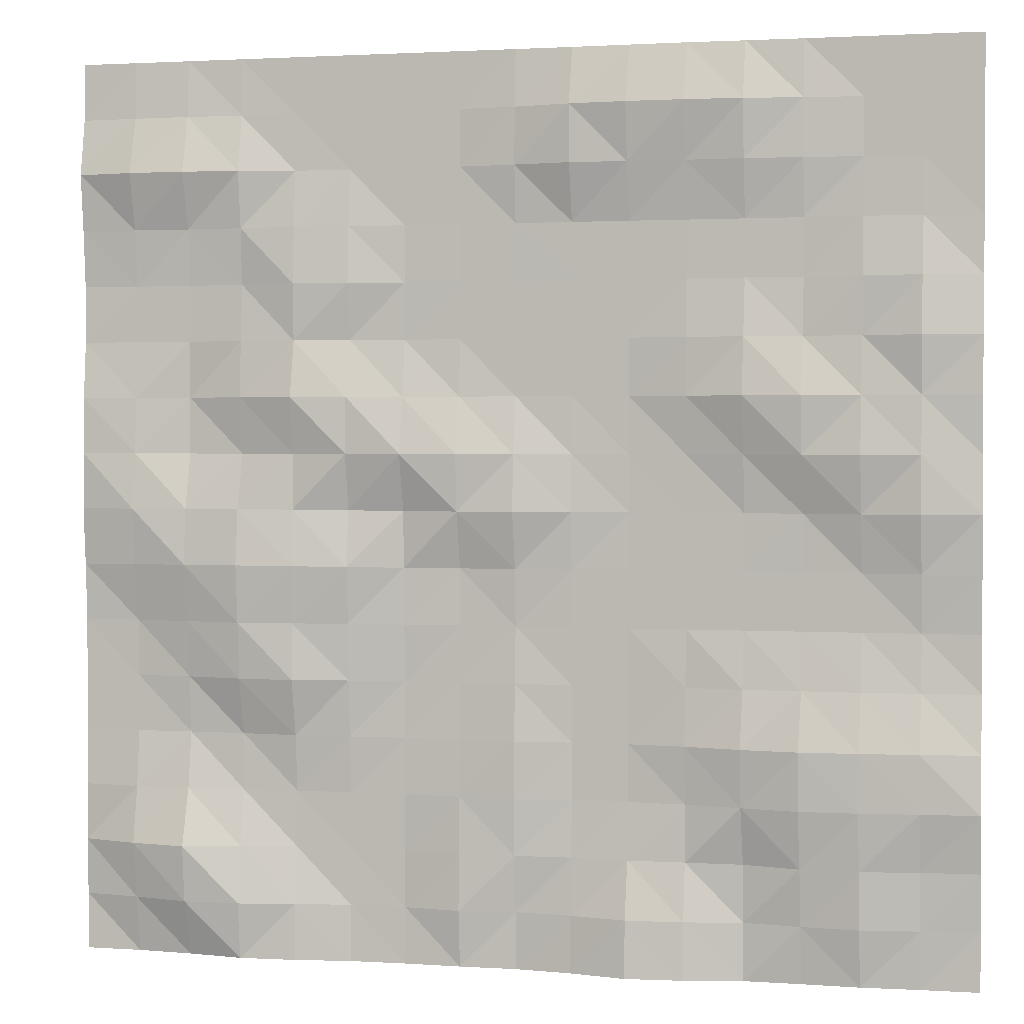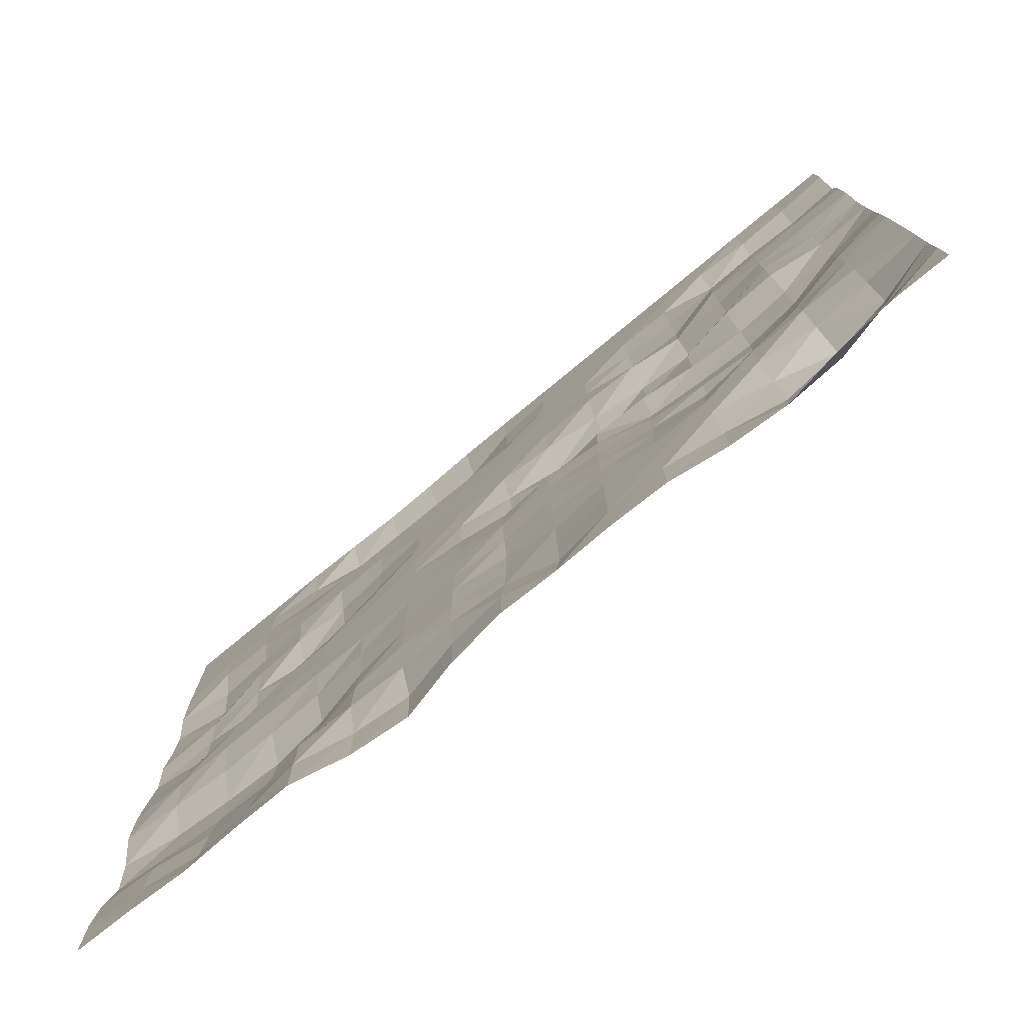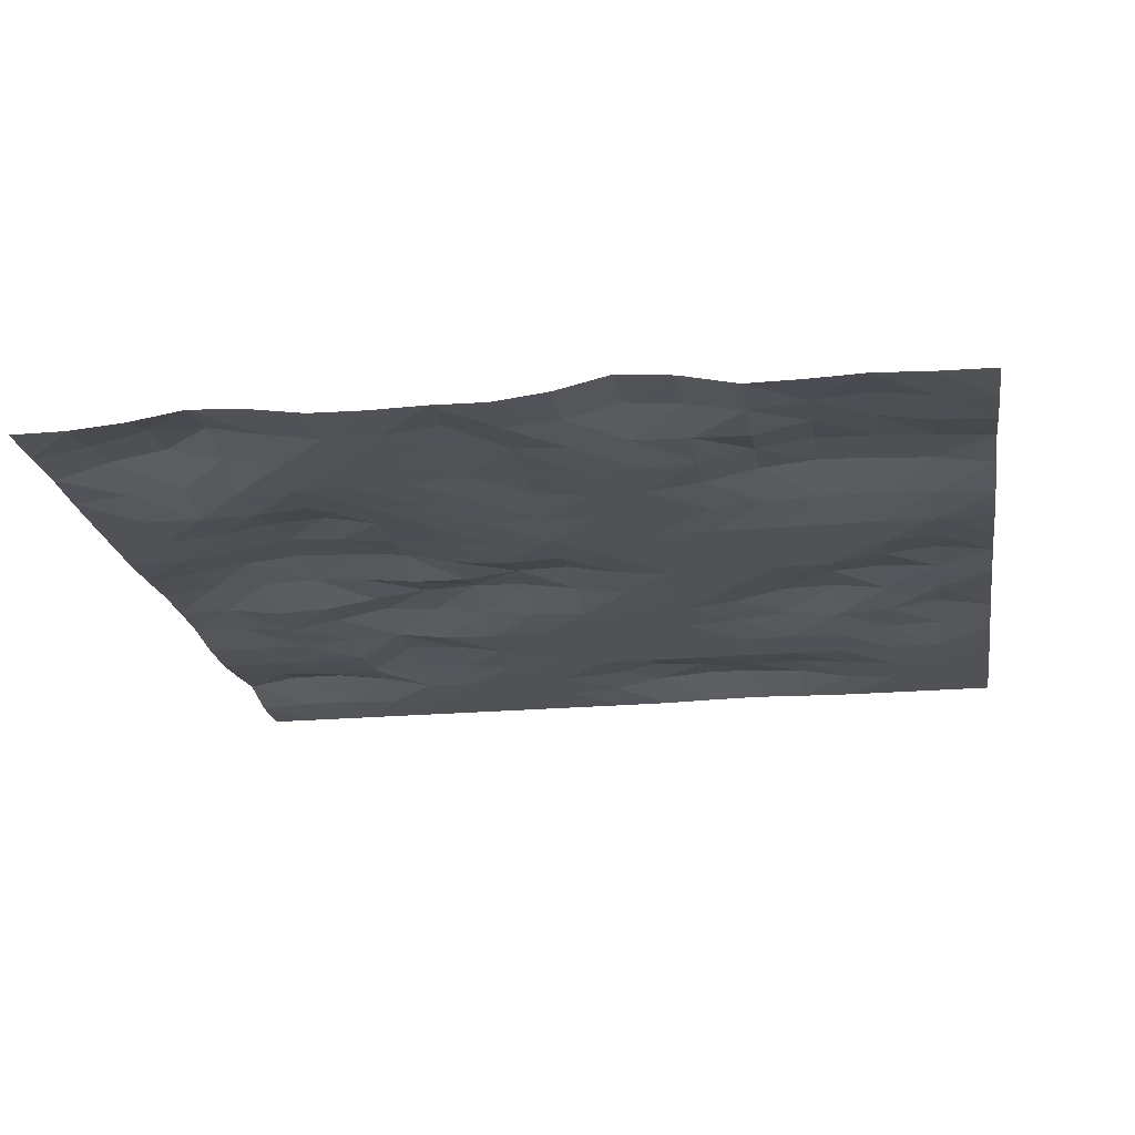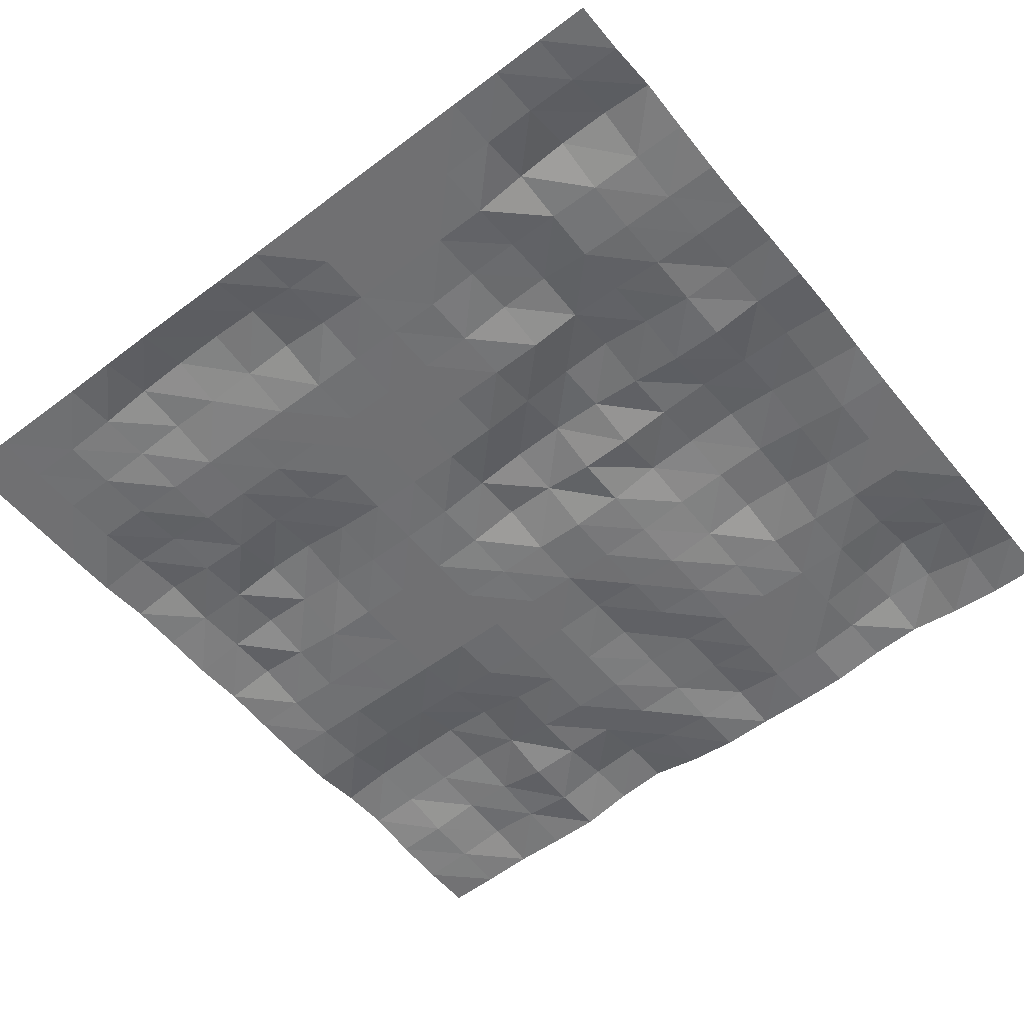
<metadata>
{"format":"obj","ext":"obj","renderer":"f3d","projection":"perspective","resolution":1024,"background":"white","views":[{"elev":1.7,"azim":-166.3,"up":"+Z"},{"elev":-78.4,"azim":39.4,"up":"+Z"},{"elev":-21.1,"azim":-171.0,"up":"+Y"},{"elev":-55.0,"azim":38.5,"up":"+Y"}]}
</metadata>
<code>
o Plane
v -19.93 0 19.93
v 19.93 0 19.93
v -19.93 0 -19.93
v 19.93 0 -19.93
v -19.93 0.2941 -0.002381
v 0 0 19.93
v 19.96 0.3022 0.0141
v 0 0.005305 -19.93
v 0 0.6398 0
v -19.93 0.05951 9.964
v 9.964 0 19.93
v 19.93 0 -9.964
v -9.964 0.06807 -19.93
v -19.93 0.3967 -9.964
v -9.964 0.04444 19.93
v 19.93 0 9.964
v 9.964 0.4396 -19.93
v -0.000793 0.2819 -9.963
v 0 0 9.964
v -9.964 0 0
v 9.954 0.6009 0.03335
v 9.952 0.5132 9.979
v -9.964 0.01785 9.964
v -9.918 0.7936 -9.972
v 9.964 0.2215 -9.964
v -19.93 0 14.95
v 14.95 0 19.93
v 19.93 0.08047 -14.95
v -14.94 0.1629 -19.93
v -19.93 1.6e-05 -4.982
v -4.982 0.06771 19.93
v 19.93 0.2597 4.995
v 4.982 0.01145 -19.93
v -0.00099 0.2088 -14.94
v 0 0.002525 4.982
v -14.94 0.3866 -0.008844
v 4.982 0.2778 0.000141
v -19.93 0.2709 4.982
v 4.982 0 19.93
v 19.93 0 -4.982
v -4.982 0.855 -19.93
v -19.93 0.1678 -14.95
v -14.95 0 19.93
v 19.93 0.4959 14.95
v 14.95 0.2025 -19.93
v 0 0 -4.982
v 0 0.2368 14.95
v -4.982 0 0
v 14.97 0.5977 0.04037
v 9.964 0.9096 4.982
v 9.964 0.0514 14.95
v 4.982 0.03026 9.965
v 14.95 0 9.964
v -9.96 0.7846 4.979
v -9.964 0.4312 14.95
v -14.95 0.3137 9.964
v -4.982 0 9.964
v -9.959 0.08102 -14.95
v -9.964 0 -4.982
v -14.93 0.9433 -9.972
v -4.982 0.007977 -9.964
v 9.964 0.03166 -14.95
v 9.96 0.6753 -4.976
v 4.982 0.000569 -9.964
v 14.95 0 -9.964
v 14.95 0.4392 -4.978
v 4.975 0.145 -4.976
v 4.982 0 -14.95
v -4.982 0 -4.982
v -14.95 0.003085 -4.982
v -14.93 0.6307 -14.98
v -4.982 0.4902 14.95
v -14.95 0.004532 14.95
v -14.94 0.5218 4.972
v 14.95 0.8792 14.95
v 4.982 0 14.95
v 4.982 0.442 4.982
v 14.95 0.008403 4.982
v -4.982 0.001862 4.982
v -4.982 0.2183 -14.95
v 14.95 1.203 -14.95
v -19.93 0 17.44
v 17.44 0 19.93
v 19.93 0.01114 -17.44
v -17.44 0.04282 -19.93
v -19.93 0.1312 -2.492
v -2.491 0.006102 19.93
v 19.94 0.3065 2.509
v 2.491 0.05763 -19.93
v -0 0.001032 -17.44
v 0 0.4616 2.491
v -17.43 0.6293 -0.009525
v 2.491 0.5928 0
v -19.93 0.3115 7.473
v 7.473 0 19.93
v 19.93 0 -7.473
v -7.473 0.617 -19.93
v -19.93 0.5362 -12.46
v -12.46 2e-06 19.93
v 19.93 0.2093 12.46
v 12.46 0.5879 -19.93
v 0 0.1304 -7.473
v 0 0.006578 12.46
v -7.473 0 0
v 12.46 0.7434 0.04739
v 9.964 0.4825 2.491
v 9.957 0.3345 12.46
v 2.491 0 9.964
v 12.45 0.07794 9.966
v -9.962 0.2845 2.489
v -9.964 6.9e-05 12.46
v -17.44 0.4379 9.964
v -7.473 0.01086 9.964
v -9.964 0.05192 -17.44
v -9.95 0.2689 -7.474
v -17.44 0.7814 -9.964
v -7.461 0.2816 -9.965
v 9.964 0.427 -17.44
v 9.964 0.766 -7.473
v 2.491 0.05759 -9.964
v 12.46 0.02761 -9.964
v -19.93 0 12.46
v 12.46 0 19.93
v 19.93 0.014 -12.46
v -12.45 0.08024 -19.93
v -19.93 0.01321 -7.473
v -7.473 0.1031 19.93
v 19.93 0.01115 7.474
v 7.473 0.06886 -19.93
v -0.001914 0.257 -12.45
v 0 0 7.473
v -12.45 0.0416 -0.000969
v 7.466 0.3249 0.01216
v -19.93 0.1506 2.49
v 2.491 0 19.93
v 19.94 0.1198 -2.487
v -2.491 0.2901 -19.93
v -19.93 0 -17.44
v -17.44 0 19.93
v 19.93 0.02151 17.44
v 17.44 0 -19.93
v 0 0.1269 -2.491
v 0 0.1714 17.44
v -2.491 0.2051 0
v 17.49 0.5987 0.02999
v 9.964 0.3673 7.474
v 9.964 0 17.44
v 7.464 0.4254 9.975
v 17.44 0 9.964
v -9.963 0.4092 7.472
v -9.964 0.6782 17.44
v -12.46 0.0171 9.964
v -2.491 0 9.964
v -9.926 0.5971 -12.47
v -9.964 0 -2.491
v -12.4 1.027 -9.981
v -2.491 0 -9.964
v 9.964 0 -12.46
v 9.946 0.9292 -2.443
v 7.473 0.1282 -9.964
v 17.44 0 -9.964
v 14.95 0.1709 -7.473
v 14.97 0.8166 -2.441
v 12.46 0.8124 -4.98
v 17.44 0.03216 -4.981
v 4.982 0.009924 -7.473
v 4.974 0.2162 -2.484
v 2.491 0 -4.982
v 7.46 0.4473 -4.97
v 4.982 0 -17.44
v 4.982 0 -12.46
v 2.491 0.2361 -14.95
v 7.473 0 -14.95
v -4.982 0 -7.473
v -4.982 0 -2.491
v -7.473 0 -4.982
v -2.491 0 -4.982
v -14.95 0.3404 -7.473
v -14.95 0.01834 -2.491
v -17.44 0.0006 -4.982
v -12.46 0.000477 -4.982
v -14.94 0.5086 -17.45
v -14.92 0.8749 -12.48
v -17.43 0.2813 -14.95
v -12.43 0.5637 -14.98
v -4.982 0 12.46
v -4.982 0.8493 17.44
v -7.473 0.3692 14.95
v -2.491 0.6212 14.95
v -14.95 0.05581 12.46
v -14.95 0.001206 17.44
v -17.44 0 14.95
v -12.46 0.2235 14.95
v -14.93 0.7828 2.472
v -14.95 0.3149 7.473
v -17.44 0.4603 4.98
v -12.44 0.8411 4.972
v 14.95 0.1703 12.46
v 14.95 0.1863 17.44
v 12.46 0.5675 14.95
v 17.44 0.8863 14.95
v 4.982 0.004273 12.46
v 4.982 0 17.44
v 2.491 5.8e-05 14.95
v 7.473 0 14.95
v 4.982 0.9321 2.491
v 4.982 0 7.473
v 2.491 0.1514 4.982
v 7.473 0.7474 4.982
v 14.95 0.009179 2.492
v 14.95 0.01346 7.473
v 12.46 0.4368 4.982
v 17.44 0.2005 4.994
v -4.982 0 2.491
v -4.982 0.003498 7.473
v -7.473 0.273 4.982
v -2.491 0 4.982
v -4.982 0.7699 -17.44
v -4.982 0.009871 -12.46
v -7.473 0.1512 -14.95
v -2.491 0.05373 -14.95
v 14.95 0.9701 -17.44
v 14.95 0.4036 -12.46
v 12.46 0.5592 -14.95
v 17.44 0.7896 -14.95
v 17.44 0.2919 -12.46
v 12.46 0.05154 -12.46
v 12.46 0.9174 -17.44
v -2.491 0.001795 -12.46
v -7.467 0.147 -12.46
v -7.473 0.5613 -17.44
v -2.491 0 7.473
v -7.473 0.1955 7.473
v -7.473 0.02672 2.491
v 17.44 0.000899 7.473
v 12.46 0.2724 7.473
v 12.46 0.08982 2.492
v 7.473 0.05976 7.474
v 2.491 0 7.473
v 2.491 0.8181 2.491
v 7.473 0 17.44
v 2.491 0 17.44
v 2.491 0 12.46
v 17.44 0.1321 17.44
v 12.46 0.05803 17.44
v 12.45 0.2513 12.46
v -12.45 0.2217 7.472
v -17.44 0.69 7.473
v -17.43 0.5853 2.479
v -12.46 0.2458 17.44
v -17.44 0 17.44
v -17.44 0.05325 12.46
v -2.491 0.6613 17.44
v -7.473 0.8369 17.44
v -7.473 0 12.46
v -12.4 0.9245 -12.49
v -17.44 0.7199 -12.46
v -17.44 0.1737 -17.44
v -12.46 0 -2.491
v -17.44 0.2003 -2.492
v -17.44 0.1982 -7.473
v -2.491 0.04363 -2.491
v -7.473 0 -2.491
v -7.47 0.07877 -7.474
v 7.473 0 -12.46
v 2.491 0.187 -12.45
v 2.491 0.3036 -17.44
v 7.45 0.754 -2.461
v 2.491 0.01651 -2.491
v 2.491 0 -7.473
v 17.47 0.4164 -2.47
v 12.46 1.039 -2.433
v 12.46 0.6276 -7.473
v 17.44 4.2e-05 -7.473
v 7.473 0.3282 -7.473
v 7.473 0.03493 -17.44
v -2.491 0 -7.473
v -12.44 0.3336 -7.475
v -12.45 0.331 -17.45
v -2.491 0.01199 12.46
v -12.46 0.002903 12.46
v -12.44 0.6162 2.481
v 17.44 0.243 12.46
v 7.468 0.2386 12.46
v 7.473 0.8051 2.491
v 17.45 0.3392 2.512
v -2.491 0.06915 2.491
v -2.491 0.2277 -17.44
v 17.44 0.4047 -17.44
f 84 141 289
f 288 8 137
f 91 144 287
f 88 145 286
f 285 21 133
f 284 22 148
f 100 149 283
f 110 132 282
f 111 152 281
f 103 153 280
f 279 13 125
f 278 24 156
f 102 157 277
f 118 129 276
f 275 25 160
f 96 161 274
f 162 121 273
f 163 164 272
f 136 165 271
f 270 64 120
f 269 67 168
f 268 63 169
f 170 89 267
f 266 68 172
f 158 173 265
f 264 61 117
f 175 176 263
f 262 46 177
f 178 116 261
f 179 180 260
f 155 181 259
f 258 29 85
f 257 71 184
f 154 185 256
f 255 57 113
f 254 72 188
f 253 47 189
f 252 56 112
f 251 73 192
f 250 55 193
f 249 36 92
f 195 196 248
f 150 197 247
f 198 109 246
f 199 200 245
f 244 44 201
f 243 52 108
f 203 204 242
f 147 205 241
f 206 93 240
f 207 208 239
f 146 209 238
f 237 49 105
f 236 78 212
f 128 213 235
f 214 104 234
f 233 79 216
f 131 217 232
f 218 97 231
f 230 80 220
f 229 34 221
f 222 101 228
f 223 224 227
f 226 28 225
f 223 225 81
f 65 226 223
f 161 124 226
f 227 62 158
f 121 158 25
f 65 227 121
f 118 101 17
f 224 118 62
f 81 228 224
f 219 221 80
f 61 229 219
f 157 130 229
f 154 220 58
f 117 154 24
f 61 230 117
f 231 13 114
f 220 114 58
f 80 231 220
f 232 79 215
f 57 232 215
f 19 232 153
f 150 216 54
f 23 233 150
f 113 215 233
f 234 20 110
f 216 110 54
f 79 234 216
f 211 213 78
f 53 235 211
f 149 128 235
f 146 212 50
f 109 146 22
f 109 211 236
f 106 105 21
f 212 106 50
f 78 237 212
f 238 77 207
f 52 238 207
f 148 146 238
f 239 35 131
f 108 131 19
f 108 207 239
f 91 93 9
f 208 91 35
f 77 240 208
f 241 76 203
f 95 203 39
f 11 241 95
f 143 204 47
f 6 242 143
f 39 242 135
f 243 19 103
f 204 103 47
f 204 202 243
f 199 201 75
f 27 244 199
f 83 140 244
f 245 51 147
f 123 147 11
f 27 245 123
f 246 22 107
f 51 246 107
f 200 198 246
f 247 74 195
f 56 247 195
f 23 247 152
f 94 196 38
f 112 94 10
f 112 195 248
f 249 5 134
f 196 134 38
f 74 249 196
f 191 193 73
f 99 191 43
f 15 250 99
f 251 26 82
f 139 82 1
f 139 191 251
f 252 10 122
f 192 122 26
f 73 252 192
f 253 72 187
f 31 253 187
f 87 143 253
f 151 188 55
f 127 151 15
f 127 187 254
f 111 113 23
f 188 111 55
f 188 186 255
f 183 185 71
f 156 183 60
f 156 154 256
f 98 184 42
f 116 98 14
f 60 257 116
f 138 85 3
f 42 258 138
f 184 182 258
f 179 181 70
f 132 179 36
f 132 155 259
f 86 180 30
f 5 260 86
f 36 260 92
f 261 14 126
f 180 126 30
f 70 261 180
f 175 177 69
f 48 262 175
f 144 142 262
f 263 59 155
f 104 155 20
f 48 263 104
f 115 117 24
f 176 115 59
f 69 264 176
f 265 68 171
f 64 265 171
f 160 158 265
f 266 34 130
f 18 266 130
f 120 171 266
f 90 89 8
f 34 267 90
f 172 170 267
f 167 169 67
f 37 268 167
f 21 268 133
f 269 46 142
f 93 142 9
f 93 167 269
f 102 120 18
f 46 270 102
f 168 166 270
f 271 66 163
f 145 163 49
f 7 271 145
f 159 164 63
f 105 159 21
f 105 163 272
f 273 25 119
f 164 119 63
f 66 273 164
f 274 65 162
f 165 162 66
f 40 274 165
f 166 160 64
f 67 275 166
f 63 275 169
f 276 33 170
f 173 170 68
f 62 276 173
f 277 61 174
f 177 174 69
f 46 277 177
f 278 60 178
f 181 178 70
f 59 278 181
f 279 29 182
f 71 279 182
f 185 114 279
f 186 153 57
f 72 280 186
f 47 280 189
f 190 152 56
f 73 281 190
f 193 111 281
f 282 36 194
f 74 282 194
f 54 282 197
f 198 149 53
f 75 283 198
f 44 283 201
f 284 52 202
f 205 202 76
f 205 107 284
f 206 133 37
f 209 206 77
f 50 285 209
f 286 49 210
f 78 286 210
f 32 286 213
f 287 48 214
f 217 214 79
f 35 287 217
f 218 137 41
f 80 288 218
f 221 90 288
f 289 45 222
f 225 222 81
f 28 289 225
f 84 4 141
f 288 90 8
f 91 9 144
f 88 7 145
f 285 106 21
f 284 107 22
f 100 16 149
f 110 20 132
f 111 23 152
f 103 19 153
f 279 114 13
f 278 115 24
f 102 18 157
f 118 17 129
f 275 119 25
f 96 12 161
f 162 65 121
f 163 66 164
f 136 40 165
f 270 166 64
f 269 167 67
f 268 159 63
f 170 33 89
f 266 171 68
f 158 62 173
f 264 174 61
f 175 69 176
f 262 142 46
f 178 60 116
f 179 70 180
f 155 59 181
f 258 182 29
f 257 183 71
f 154 58 185
f 255 186 57
f 254 187 72
f 253 143 47
f 252 190 56
f 251 191 73
f 250 151 55
f 249 194 36
f 195 74 196
f 150 54 197
f 198 53 109
f 199 75 200
f 244 140 44
f 243 202 52
f 203 76 204
f 147 51 205
f 206 37 93
f 207 77 208
f 146 50 209
f 237 210 49
f 236 211 78
f 128 32 213
f 214 48 104
f 233 215 79
f 131 35 217
f 218 41 97
f 230 219 80
f 229 130 34
f 222 45 101
f 223 81 224
f 226 124 28
f 223 226 225
f 65 161 226
f 161 12 124
f 227 224 62
f 121 227 158
f 65 223 227
f 118 228 101
f 224 228 118
f 81 222 228
f 219 229 221
f 61 157 229
f 157 18 130
f 154 230 220
f 117 230 154
f 61 219 230
f 231 97 13
f 220 231 114
f 80 218 231
f 232 217 79
f 57 153 232
f 19 131 232
f 150 233 216
f 23 113 233
f 113 57 215
f 234 104 20
f 216 234 110
f 79 214 234
f 211 235 213
f 53 149 235
f 149 16 128
f 146 236 212
f 109 236 146
f 109 53 211
f 106 237 105
f 212 237 106
f 78 210 237
f 238 209 77
f 52 148 238
f 148 22 146
f 239 208 35
f 108 239 131
f 108 52 207
f 91 240 93
f 208 240 91
f 77 206 240
f 241 205 76
f 95 241 203
f 11 147 241
f 143 242 204
f 6 135 242
f 39 203 242
f 243 108 19
f 204 243 103
f 204 76 202
f 199 244 201
f 27 83 244
f 83 2 140
f 245 200 51
f 123 245 147
f 27 199 245
f 246 109 22
f 51 200 246
f 200 75 198
f 247 197 74
f 56 152 247
f 23 150 247
f 94 248 196
f 112 248 94
f 112 56 195
f 249 92 5
f 196 249 134
f 74 194 249
f 191 250 193
f 99 250 191
f 15 151 250
f 251 192 26
f 139 251 82
f 139 43 191
f 252 112 10
f 192 252 122
f 73 190 252
f 253 189 72
f 31 87 253
f 87 6 143
f 151 254 188
f 127 254 151
f 127 31 187
f 111 255 113
f 188 255 111
f 188 72 186
f 183 256 185
f 156 256 183
f 156 24 154
f 98 257 184
f 116 257 98
f 60 183 257
f 138 258 85
f 42 184 258
f 184 71 182
f 179 259 181
f 132 259 179
f 132 20 155
f 86 260 180
f 5 92 260
f 36 179 260
f 261 116 14
f 180 261 126
f 70 178 261
f 175 262 177
f 48 144 262
f 144 9 142
f 263 176 59
f 104 263 155
f 48 175 263
f 115 264 117
f 176 264 115
f 69 174 264
f 265 173 68
f 64 160 265
f 160 25 158
f 266 172 34
f 18 120 266
f 120 64 171
f 90 267 89
f 34 172 267
f 172 68 170
f 167 268 169
f 37 133 268
f 21 159 268
f 269 168 46
f 93 269 142
f 93 37 167
f 102 270 120
f 46 168 270
f 168 67 166
f 271 165 66
f 145 271 163
f 7 136 271
f 159 272 164
f 105 272 159
f 105 49 163
f 273 121 25
f 164 273 119
f 66 162 273
f 274 161 65
f 165 274 162
f 40 96 274
f 166 275 160
f 67 169 275
f 63 119 275
f 276 129 33
f 173 276 170
f 62 118 276
f 277 157 61
f 177 277 174
f 46 102 277
f 278 156 60
f 181 278 178
f 59 115 278
f 279 125 29
f 71 185 279
f 185 58 114
f 186 280 153
f 72 189 280
f 47 103 280
f 190 281 152
f 73 193 281
f 193 55 111
f 282 132 36
f 74 197 282
f 54 110 282
f 198 283 149
f 75 201 283
f 44 100 283
f 284 148 52
f 205 284 202
f 205 51 107
f 206 285 133
f 209 285 206
f 50 106 285
f 286 145 49
f 78 213 286
f 32 88 286
f 287 144 48
f 217 287 214
f 35 91 287
f 218 288 137
f 80 221 288
f 221 34 90
f 289 141 45
f 225 289 222
f 28 84 289

</code>
